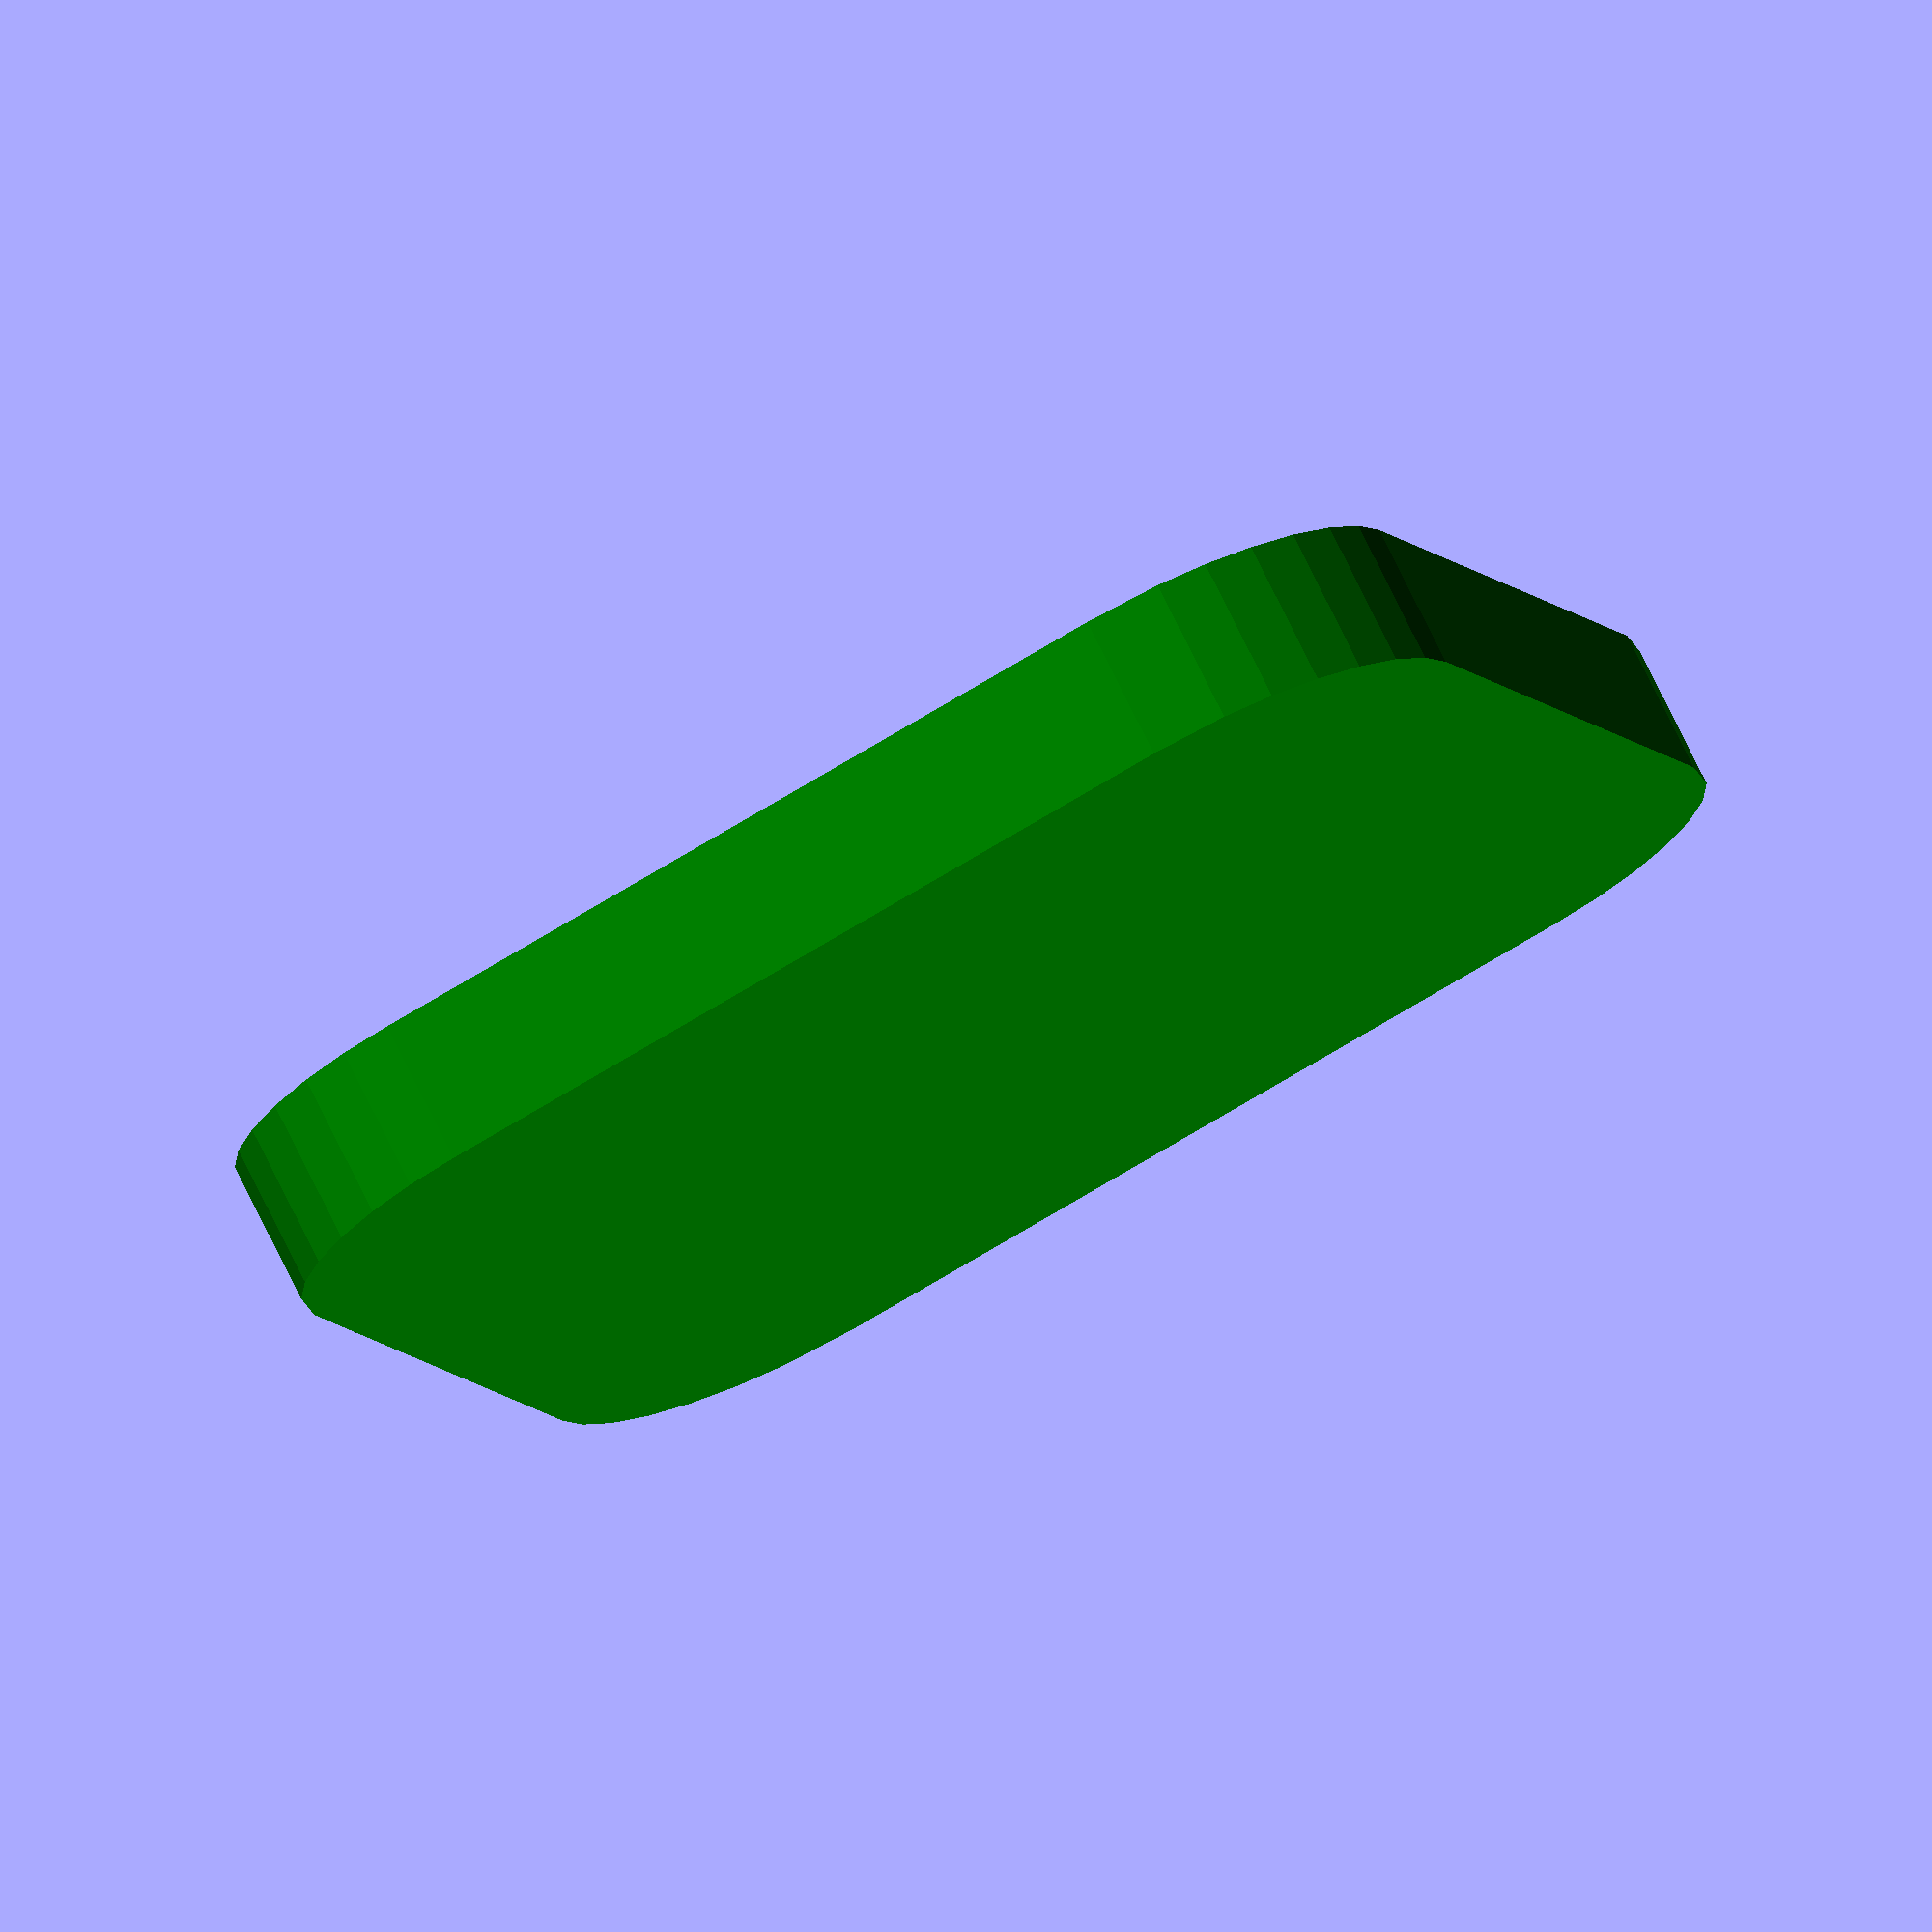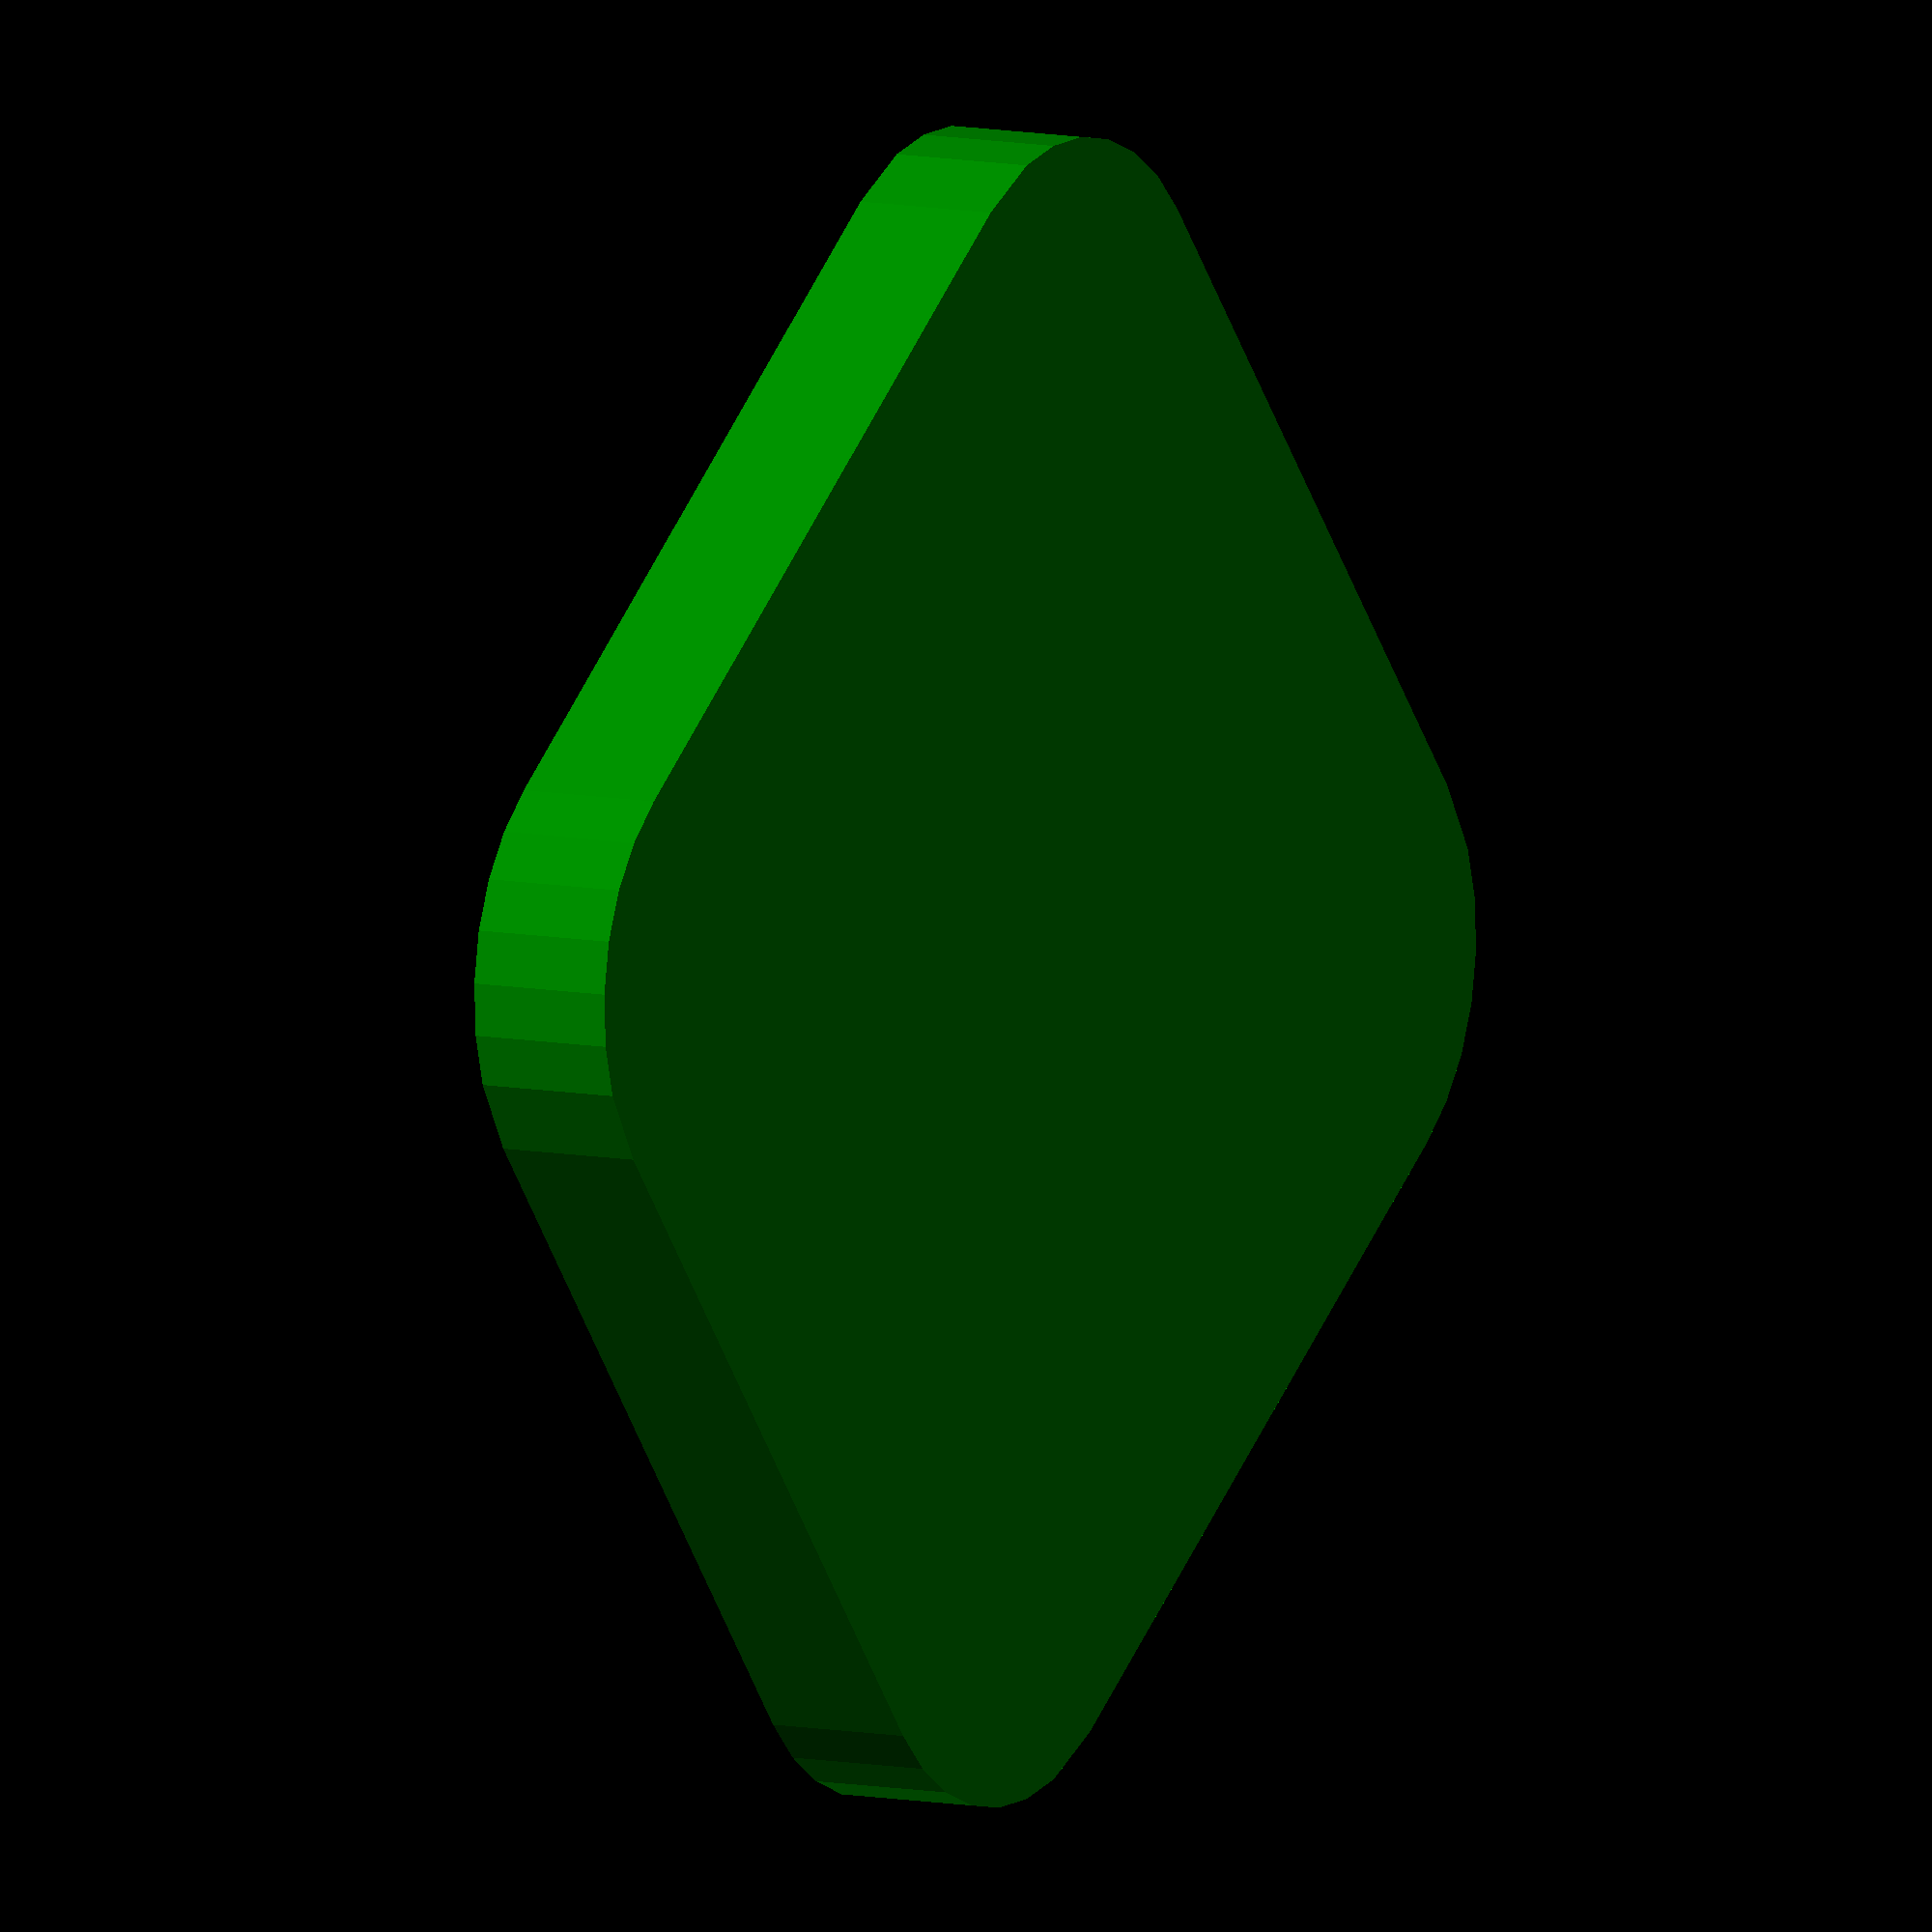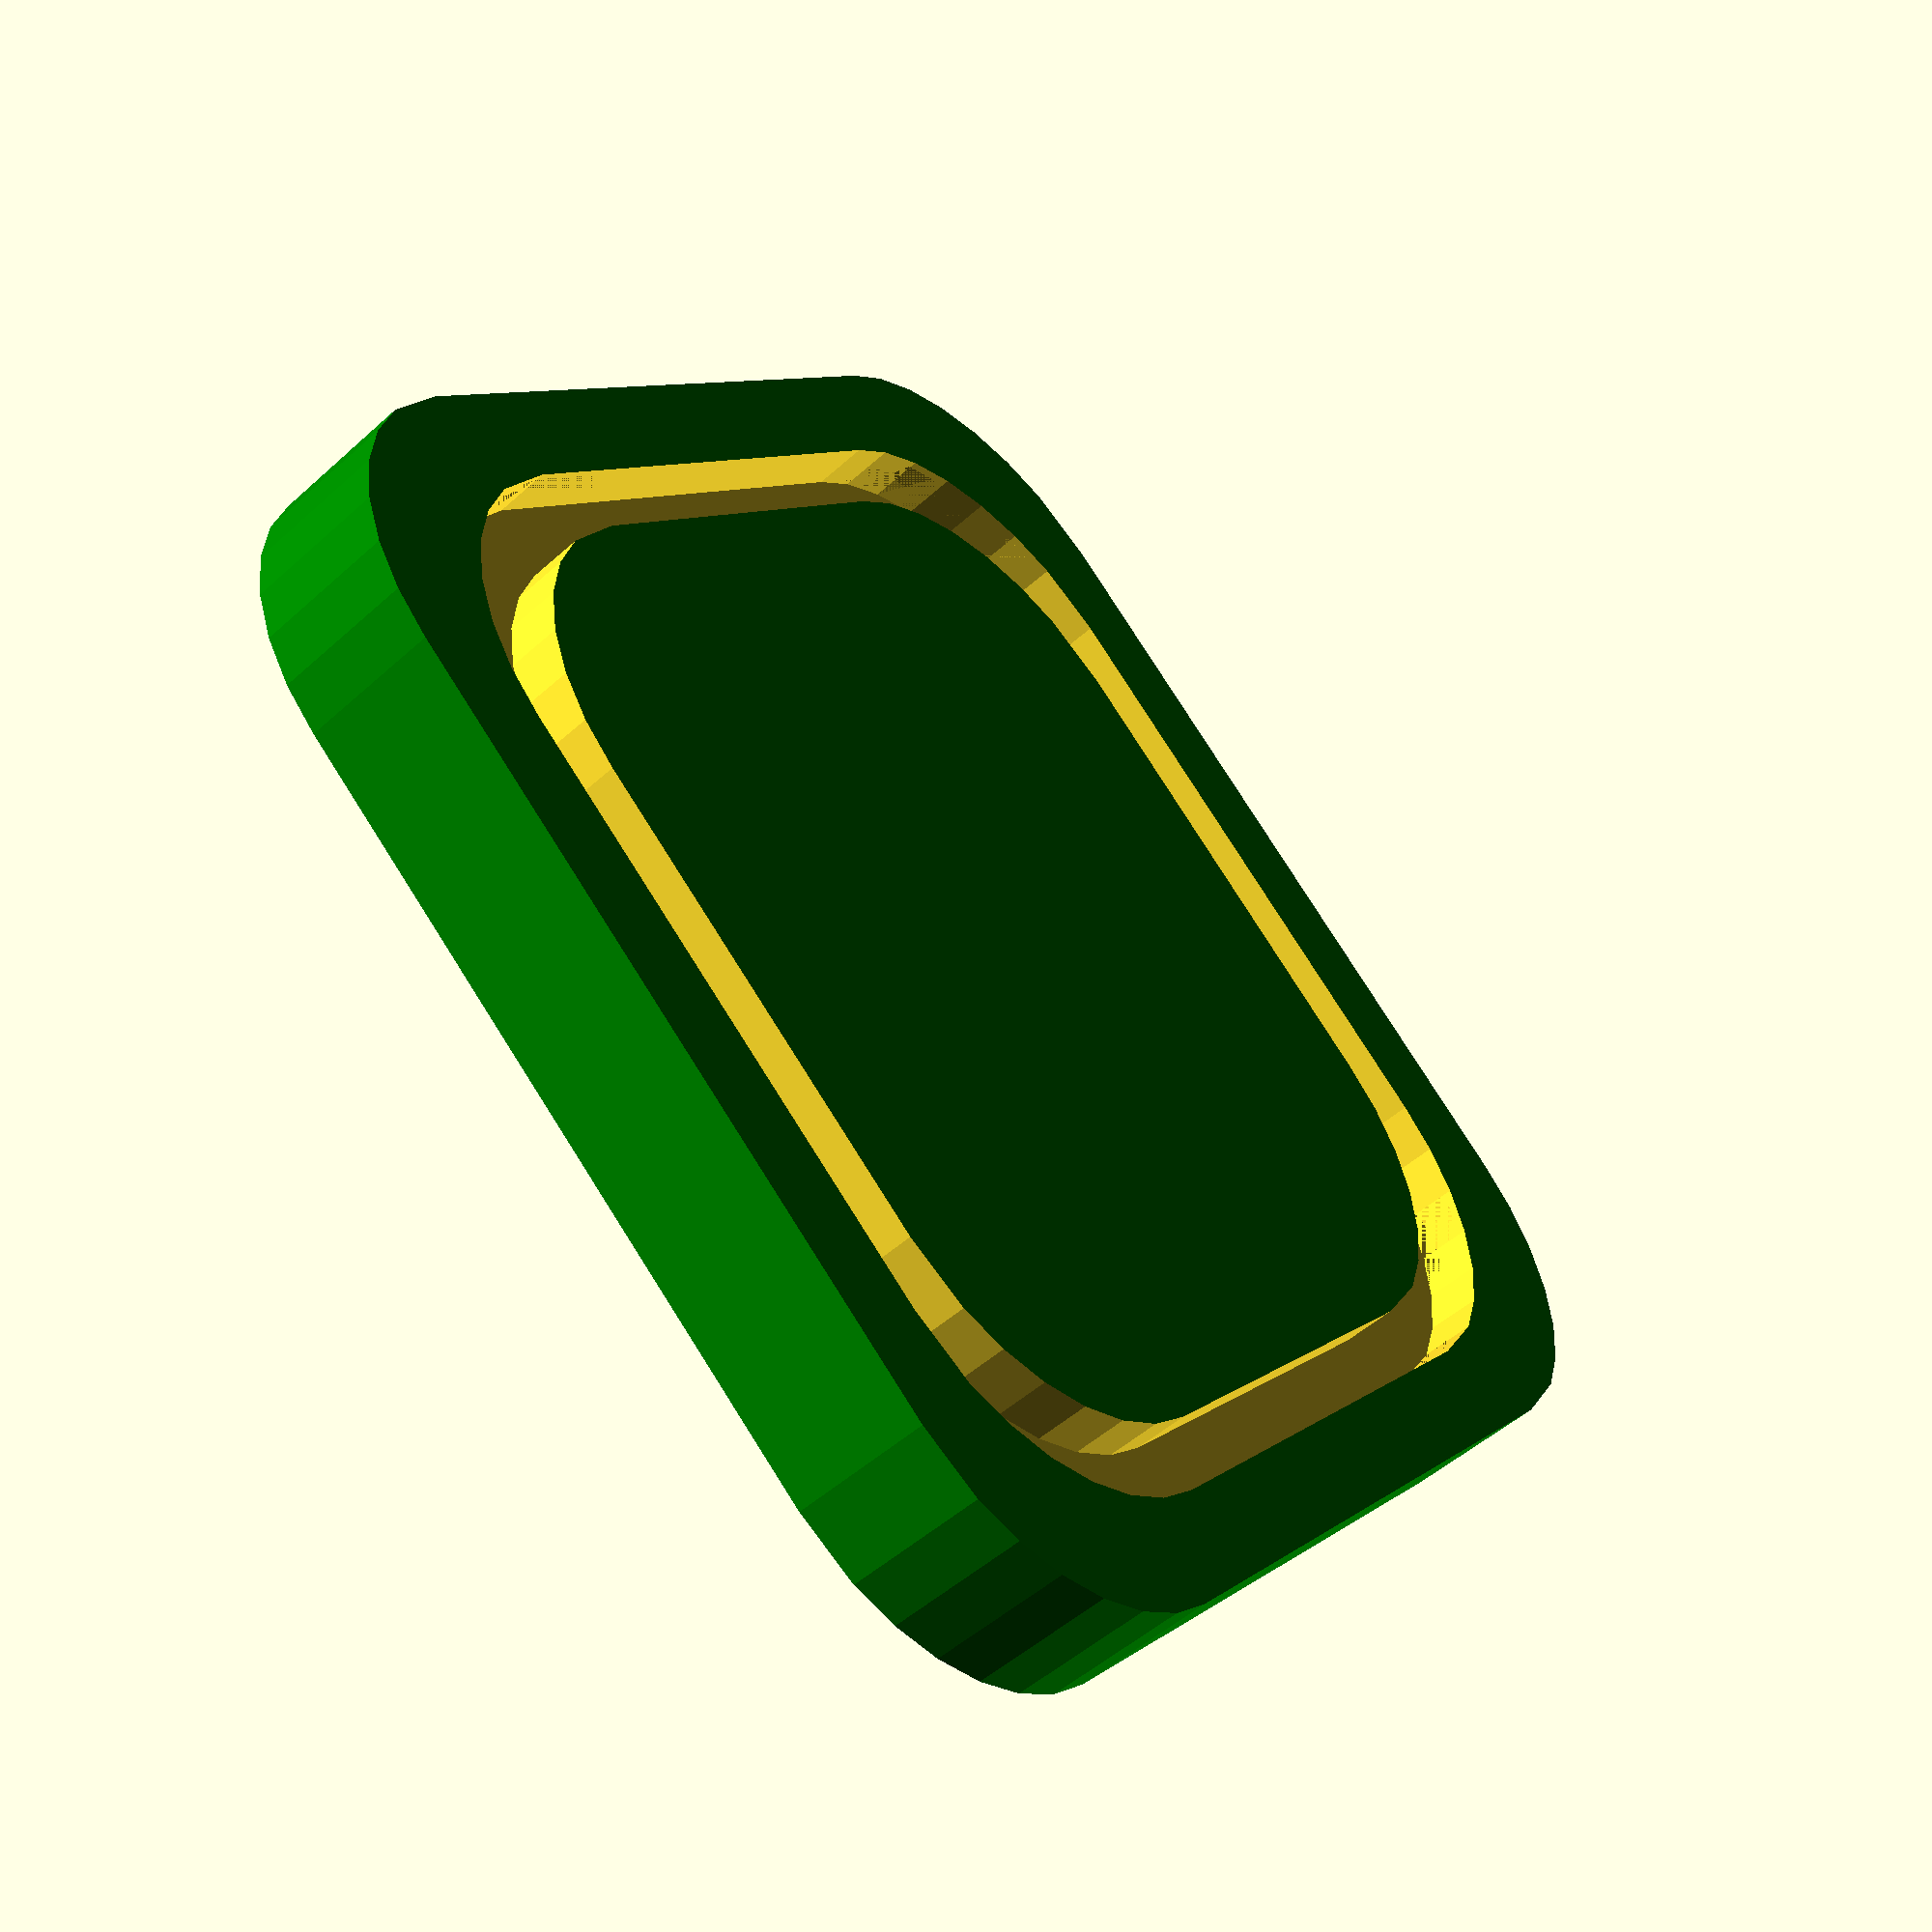
<openscad>
/*
 * Test for a stamp mold
 *
 * This one is not a mold, it is the stamp itself.
 */
echo(version=version());

logo = "resist.png"; // res 354 x 355
logox = 354; 
logoy = 355; 

module roundedRect(size, radius) {  
	linear_extrude(height=size.z, center=true) {
		offset(radius) offset(-radius) {
			square([size.x, size.y], center = true);
		}
	}
}

// Base plate
// ----------
plateWidth = 50;
plateLength = 50;
plateThickNess = 3;
cornerRadius = 10;

difference() {
  // The plate
  translate([0, 0, 1.4 * plateThickNess]) {
    color("green") {
      roundedRect([plateWidth * 1.05, plateLength * 1.05, plateThickNess * 2], cornerRadius);
    }
  }
  // The "mold"
  difference() {  
    union() {
      difference() {
        //roundedRect([plateWidth, plateLength, plateThickNess], cornerRadius);
        translate([0, 0, 2]) {
          scale([.9 * plateWidth / logox, .9 * plateWidth / logoy, .02]) {
            color("white") {
              rotate([0, 0, -90]) {
                surface(file=logo, invert=true, center=true);
              }
            }
          }
          // the groove around the picture
          difference() {
            roundedRect([plateWidth -  5, plateLength -  5, plateThickNess], cornerRadius);
            roundedRect([plateWidth - 10, plateLength - 10, plateThickNess * 1.1], cornerRadius);
          }
        }
      }
      // The frame
      translate([0, 0, (plateThickNess / 1)]) {
        difference() {
          roundedRect([plateWidth, plateLength, plateThickNess], cornerRadius);
          roundedRect([plateWidth - 5, plateLength - 5, plateThickNess * 1.1], cornerRadius);
        }
      }
    }
  }
}

</openscad>
<views>
elev=106.5 azim=340.5 roll=205.9 proj=o view=solid
elev=171.9 azim=141.3 roll=238.5 proj=o view=solid
elev=50.3 azim=319.5 roll=134.7 proj=p view=wireframe
</views>
